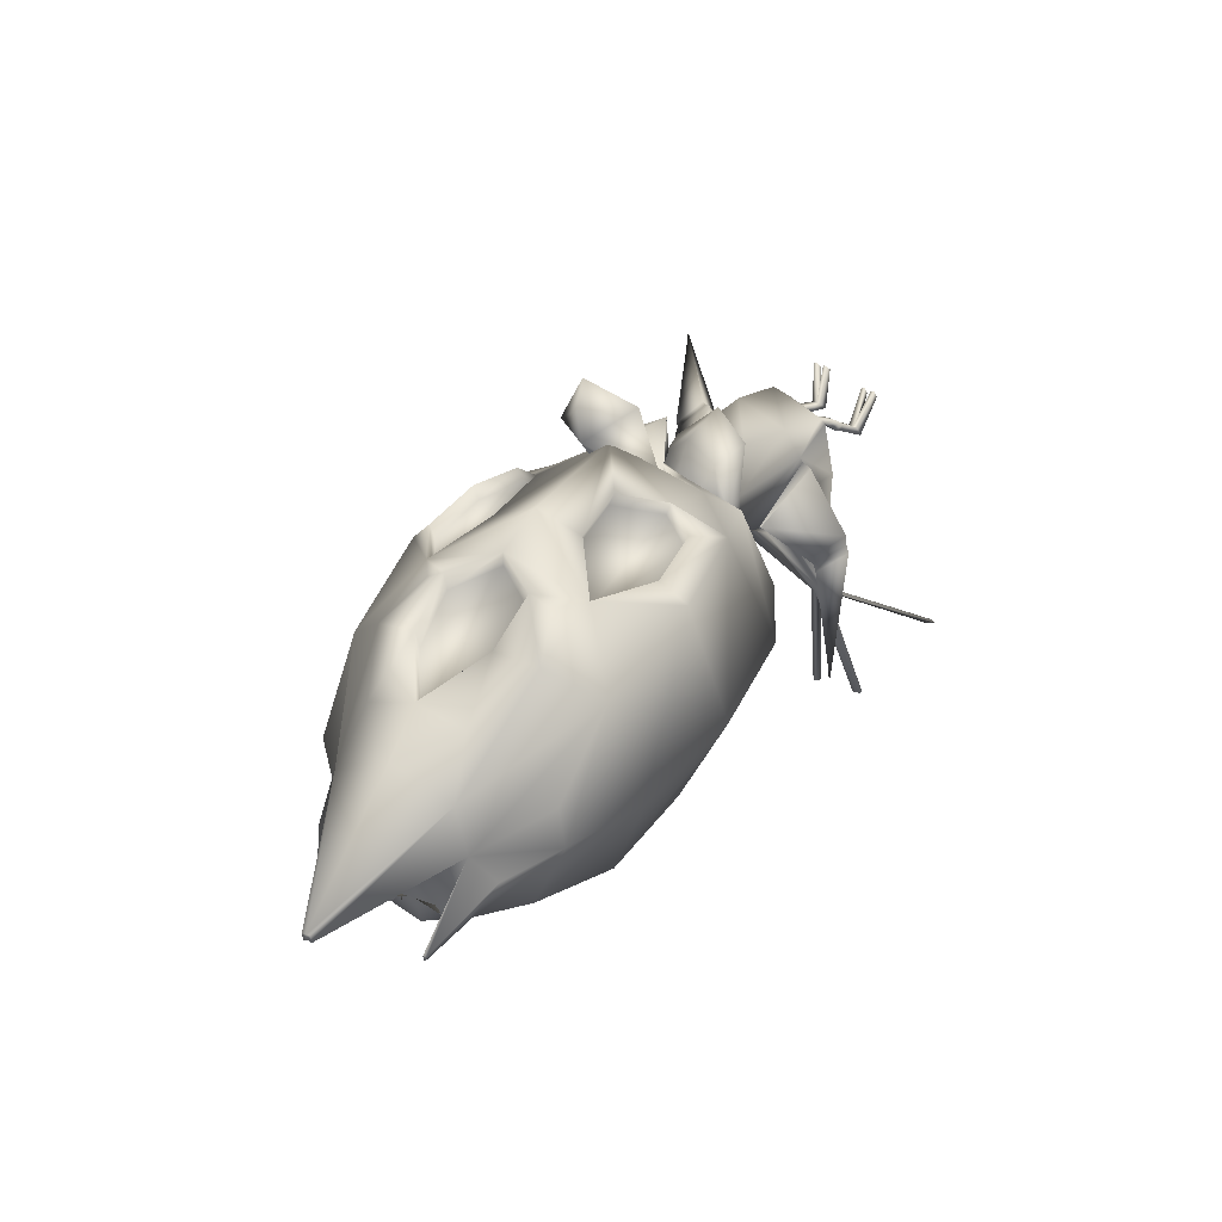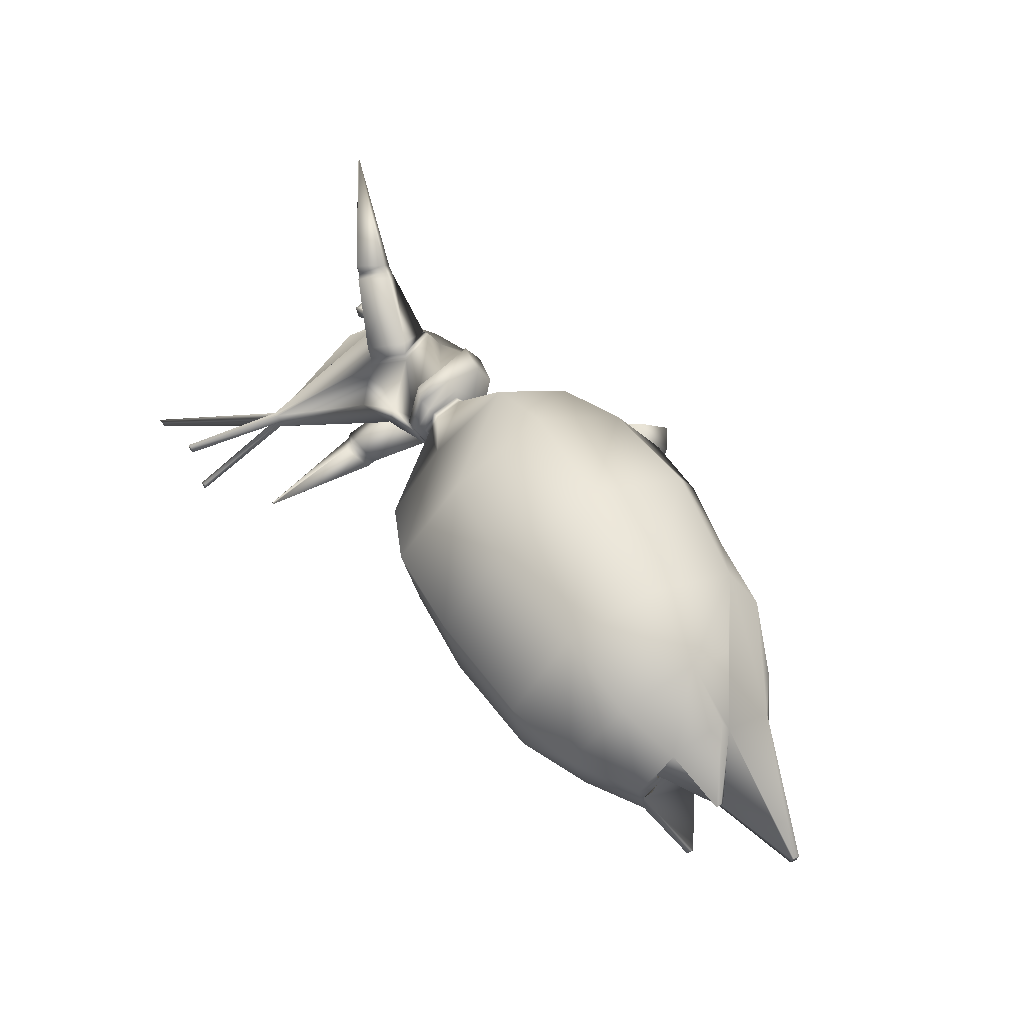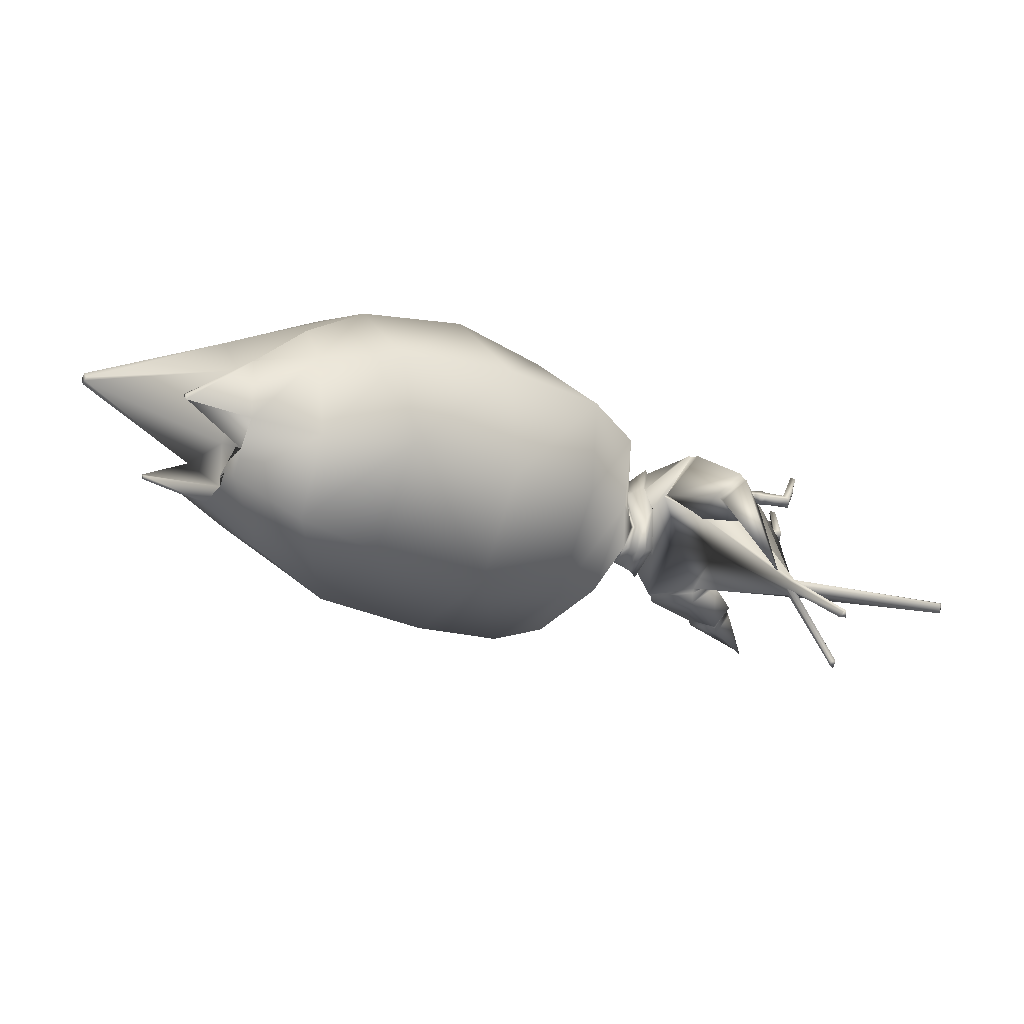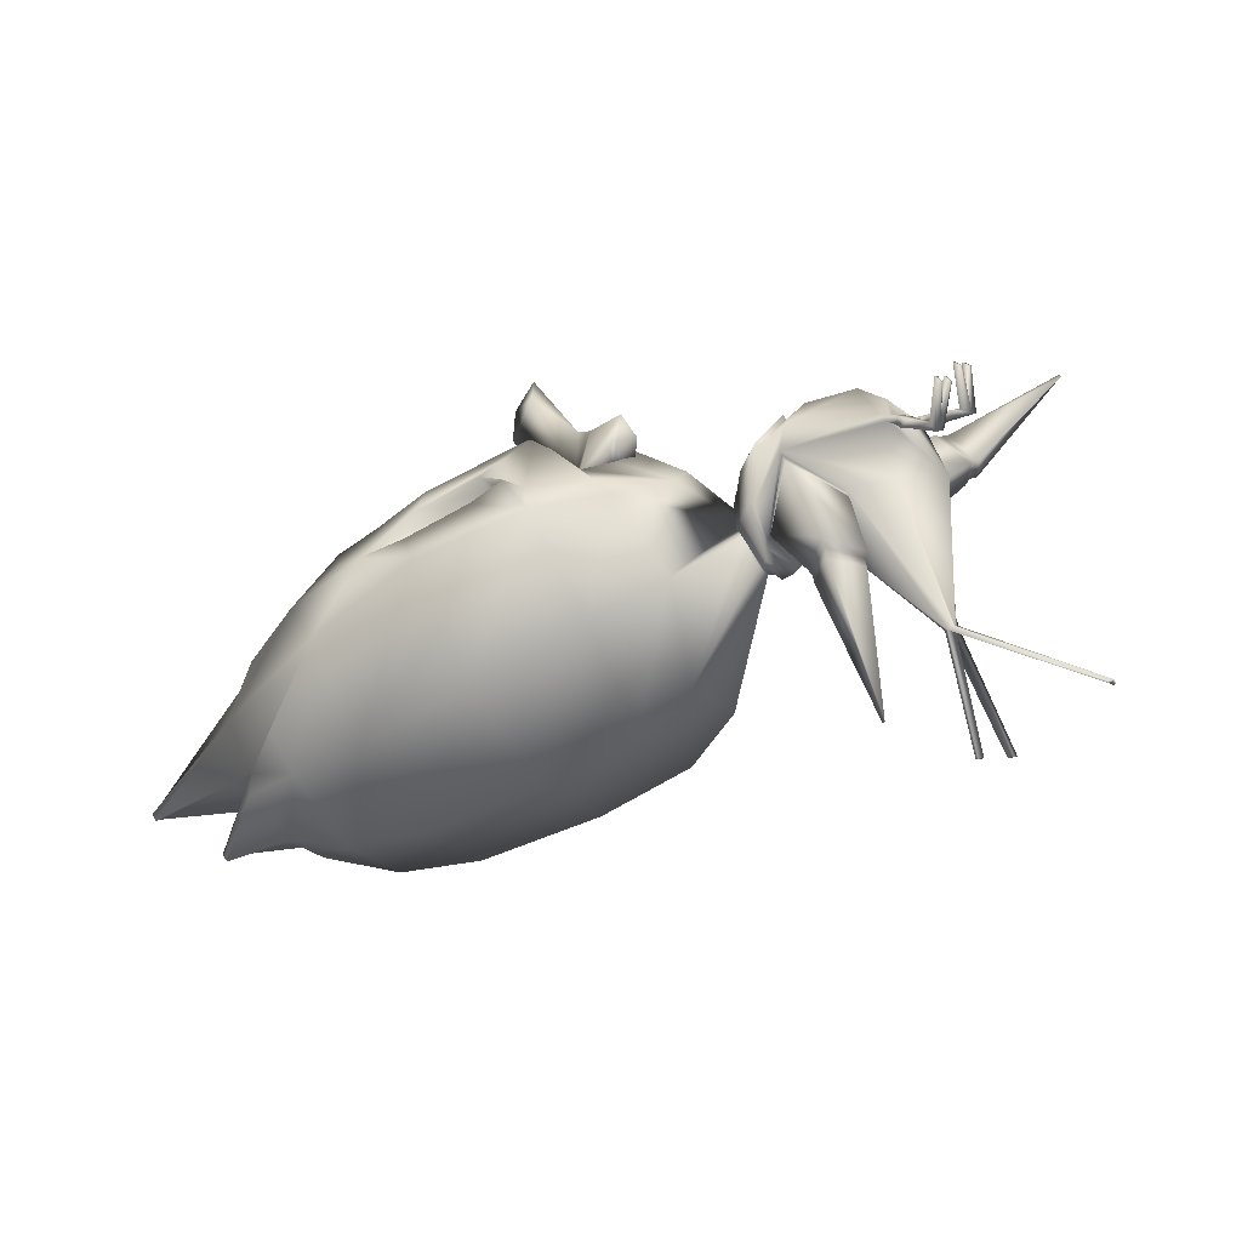
<metadata>
{"format":"obj","ext":"obj","renderer":"f3d","projection":"perspective","resolution":1024,"background":"white","views":[{"elev":10.9,"azim":-52.7,"up":"+Z"},{"elev":53.7,"azim":-146.9,"up":"+Y"},{"elev":-68.0,"azim":-19.3,"up":"+Z"},{"elev":-5.5,"azim":25.0,"up":"+Z"}]}
</metadata>
<code>
o pollo_blenderin:Mesh
v -5.464 0.2756 -2.751
v -5.49 0.2646 -2.706
v -5.494 0.2914 -2.702
v -5.471 0.307 -2.752
v 1.431 0.2053 -1.991
v 1.441 0.2064 -1.982
v 1.437 0.1673 -1.958
v 1.426 0.1674 -1.979
v 0.6325 0.7269 -2.39
v 0.6584 0.7718 -2.385
v 0.6827 0.7805 -2.381
v 0.6781 0.7168 -2.383
v 0.682 2.014 0.2723
v 0.6903 2.014 0.253
v 0.6827 2.023 0.2523
v 0.4111 0.6602 0.1217
v 0.4021 0.6273 0.1169
v 0.4477 0.6189 0.08883
v 0.4585 0.652 0.09241
v 0.4294 0.551 0.07897
v 0.3838 0.5594 0.1071
v 0.3749 0.5269 0.1024
v 0.4191 0.5196 0.07556
v 0.4698 0.6169 -0.2174
v 0.4093 0.6281 -0.1801
v 0.3974 0.5849 -0.1863
v 0.4561 0.5751 -0.2219
v 0.4212 0.6716 -0.1738
v 0.4841 0.6607 -0.2126
v -4.846 0.799 -2.936
v -4.86 0.7829 -2.905
v -4.873 0.7883 -2.88
v -4.865 0.807 -2.898
v -4.379 0.8889 -2.788
v -4.308 0.6862 -2.891
v -4.606 0.8272 -2.315
v -4.577 1.047 -2.411
v -4.762 0.7165 -1.965
v -4.395 0.4493 -2.658
v -1.865 0.3807 -0.07982
v -1.779 0.4569 -0.233
v -1.889 0.5713 -0.1987
v -1.929 0.5531 -0.1857
v -2.708 0.4855 0.02225
v -2.592 0.5276 0.226
v -2.476 0.8038 -0.06023
v -2.711 0.4511 -0.184
v -2.226 0.469 -0.1574
v -2.153 0.7947 -0.2601
v -2.563 0.4128 -0.3552
v -0.8041 0.6797 -0.1728
v -0.8083 1 -0.372
v -0.8298 1.036 -0.3388
v -0.8248 0.679 -0.1153
v -0.7622 1.088 -0.9366
v -0.7521 0.759 -1.062
v -0.7573 0.7762 -1.125
v -0.7769 1.118 -0.982
v 0.3054 0.5512 -1.602
v 0.3387 0.6069 -1.596
v 0.3707 0.6183 -1.591
v 0.3654 0.538 -1.593
v 0.3671 0.5639 -1.563
v -4.348 1.219 -1.932
v -4.2 1.29 -2.224
v -3.66 0.3154 -0.8427
v -3.857 0.6049 -0.9983
v -4.158 0.565 -1.305
v -4.47 0.2864 -1.623
v -3.908 0.5866 -0.8759
v -4.22 0.5485 -1.187
v -1.986 0.7224 -0.361
v -2.126 0.7602 -0.2367
v -1.965 0.6974 -0.3418
v -3.326 0.327 -0.519
v -3.327 0.6658 -0.5951
v -3.701 0.9143 -0.8588
v -3.684 0.2979 -0.7507
v -3.335 1.212 -0.707
v -3.262 1.419 -0.8199
v -4.01 1.253 -1.315
v -2.686 1.005 -0.3875
v -2.883 1.221 -0.5012
v -2.835 1.213 -0.6024
v -2.639 0.9865 -0.4867
v -3.288 1.204 -0.8082
v -3.654 0.8954 -0.958
v -2.888 0.6819 -0.3916
v -2.838 0.6506 -0.4799
v -3.28 0.6362 -0.6923
v -1.501 1.518 -1.727
v -1.275 0.9083 -2.056
v -1.586 0.9052 -2.412
v -1.871 1.602 -1.996
v -1.628 1.621 -0.9976
v -2.13 1.824 -1.207
v -2.507 0.3706 -0.1869
v -2.177 0.8358 -0.3446
v -3.911 1.122 -2.778
v -3.676 0.642 -3.121
v -4.231 0.5302 -3.018
v -2.226 0.8403 -2.737
v -2.517 1.55 -2.342
v -2.899 1.803 -1.595
v -1.952 1.325 -0.4841
v -2.49 1.383 -0.5223
v -4.772 0.2657 -1.845
v -4.552 0.2589 -1.532
v -4.578 0.6179 -1.574
v -0.47 1.047 -0.3839
v 0.1099 0.7548 -0.261
v 0.2206 0.8527 -0.6514
v -0.0321 1.07 -0.6254
v -0.5431 0.9045 -0.325
v -0.6589 0.6188 -0.06305
v -0.2749 0.5698 -0.005125
v 0.05343 0.764 -0.2128
v -0.5247 0.6964 -1.03
v -0.5919 1.26 -0.8918
v -0.2581 1.056 -0.9655
v -0.2415 0.6399 -1.1
v 0.3491 0.5065 -0.6216
v 0.3683 0.5367 -1.581
v -0.04646 1.589 -0.3843
v 0.03214 1.388 -0.2096
v 0.06972 1.437 -0.1938
v -0.007511 1.637 -0.3676
v 0.2452 1.389 -0.3941
v 0.2831 1.437 -0.3773
v 0.1736 1.535 -0.4869
v 0.2121 1.592 -0.4682
v -0.4462 1.057 -0.399
v -0.5579 1.289 -0.8567
v -0.03582 1.089 -0.6289
v -0.246 1.108 -0.9416
v 0.09561 0.6686 -0.2516
v 0.07142 0.5232 -0.2038
v 0.04 0.6779 -0.2105
v -0.06896 0.5472 -0.09724
v 0.1671 0.6438 -0.1983
v 0.1891 0.7287 -0.1873
v 0.1755 0.6501 -0.2552
v 0.1977 0.7351 -0.2489
v -4.309 0.4919 -2.848
v -1.969 0.7223 -0.3466
v -1.864 0.5585 -0.4227
v -1.846 0.5545 -0.3019
v -1.846 0.5465 -0.4166
v -2.125 0.4465 -0.164
v -3.084 0.7335 -3.036
v -3.33 1.428 -2.633
v -3.683 1.584 -1.99
v 0.2121 0.6242 -0.1957
v 0.238 0.7232 -0.182
v 0.2452 0.7309 -0.2521
v 0.2189 0.6319 -0.2601
v 0.2765 0.7076 -0.1848
v 0.2546 0.6217 -0.1967
v 0.2826 0.7134 -0.2411
v 0.26 0.6277 -0.2484
v 0.3587 0.6386 -0.2396
v 0.3487 0.6039 -0.2364
v 0.3399 0.5997 -0.1905
v 0.3517 0.6441 -0.1842
v 0.153 1.512 -0.5327
v -0.09294 1.572 -0.4155
v 0.2437 1.344 -0.4165
v -0.00554 1.33 -0.2128
v -0.5204 1.356 -0.8091
v -0.2064 1.202 -0.9228
v 0.002588 1.114 -0.6219
v -0.4116 1.045 -0.3856
v -1.182 0.7667 -0.697
v -1.135 0.9042 -0.7505
v -1.142 0.892 -0.7855
v -1.186 0.7537 -0.7285
v -1.12 1.025 -0.864
v -1.076 1.031 -0.8452
v -0.9832 0.9754 -1.063
v -1.036 0.9713 -1.069
v -0.9967 0.8215 -1.155
v -0.9435 0.8149 -1.15
v -1.082 0.7621 -0.3307
v -1.049 0.9988 -0.4667
v -1.154 0.9203 -0.6931
v -1.217 0.7816 -0.6309
v -1.06 1.095 -0.8153
v -0.9642 1.125 -0.7738
v -0.8576 1.046 -1.056
v -0.9467 1.017 -1.08
v -0.8878 0.8057 -1.192
v -0.8169 0.7904 -1.165
v -1.566 0.8049 -0.4864
v -1.507 0.6538 -0.4504
v -2.086 1.066 -0.4117
v -2.545 1.012 -0.4482
v -0.8228 1.097 -0.7092
v -0.8404 1.13 -0.689
v -4.226 0.8443 -1.177
v -3.881 0.745 -0.9247
v -5.46 0.2453 -2.761
v -5.484 0.2382 -2.71
v 1.409 0.1308 -1.98
v 1.418 0.127 -1.97
v 0.5505 0.3425 -2.411
v 0.5961 0.3324 -2.404
v 0.5744 0.2726 -2.409
v 0.5557 0.2907 -2.412
v -0.006383 0.2111 -2.186
v -0.002051 0.2217 -2.175
v 0.006642 0.2139 -2.175
v 0.3832 0.1125 -0.06621
v 0.4186 0.1096 -0.1098
v 0.427 0.1426 -0.102
v 0.3926 0.1449 -0.06021
v 0.4467 0.2098 -0.0898
v 0.4547 0.2412 -0.08237
v 0.4217 0.2443 -0.04201
v 0.4124 0.2121 -0.04796
v 0.3716 0.2513 -0.3838
v 0.326 0.2544 -0.3282
v 0.3384 0.2971 -0.3203
v 0.3822 0.293 -0.3739
v 0.3134 0.2113 -0.3362
v 0.3605 0.2075 -0.3941
v -4.717 0.06028 -3.043
v -4.73 0.03634 -3.01
v -4.743 0.04564 -2.987
v -4.733 0.06171 -3.009
v -4.24 0.09376 -2.903
v -4.246 0.3288 -2.943
v -4.452 -0.05635 -2.442
v -4.356 -0.2179 -2.594
v -4.618 -0.1043 -2.084
v -1.923 0.3541 -0.2765
v -1.881 0.3514 -0.3033
v -2.433 0.1928 0.04109
v -2.116 0.2271 -0.4952
v -0.9142 0.3822 -0.3483
v -0.8898 0.4052 -0.3628
v -0.864 0.4829 -0.9629
v -0.8609 0.4688 -1.025
v 0.313 0.4866 -1.602
v 0.3375 0.4627 -1.599
v 0.3557 0.5106 -1.566
v -3.91 -0.363 -2.463
v -4.06 -0.4293 -2.171
v -4.068 0.05149 -1.379
v -3.756 0.03141 -1.082
v -4.126 0.0133 -1.264
v -1.951 0.3616 -0.4218
v -1.95 0.3805 -0.4846
v -2.096 0.2405 -0.4623
v -3.5 -0.234 -1.025
v -3.218 0.04184 -0.6854
v -3.686 -0.5199 -1.576
v -2.916 -0.5536 -1.105
v -3.049 -0.4223 -0.9434
v -2.491 -0.1082 -0.5486
v -2.458 -0.04815 -0.6364
v -2.573 -0.2859 -0.8193
v -2.61 -0.3368 -0.7266
v -3.012 -0.3714 -1.036
v -3.466 -0.174 -1.113
v -2.789 0.1176 -0.4751
v -2.76 0.1868 -0.5579
v -3.188 0.111 -0.7682
v -1.269 0.1924 -1.919
v -1.603 0.06726 -2.218
v -1.295 -0.123 -1.252
v -1.714 -0.4182 -1.552
v -2.074 0.2018 -0.4632
v -3.721 0.03681 -2.935
v -2.245 -0.005027 -2.567
v -2.485 -0.566 -1.938
v -1.701 -0.125 -0.6919
v -2.191 -0.3471 -0.7872
v -4.459 -0.06176 -1.673
v -0.6311 0.102 -0.4555
v -0.2342 0.2197 -0.7023
v 0.08311 0.2723 -0.6631
v 0.01362 0.3035 -0.2861
v -0.646 0.225 -0.2645
v -0.04275 0.3131 -0.2379
v -0.4294 0.4057 -0.9867
v -0.7971 0.3471 -0.9726
v -0.4245 0.11 -1.253
v -0.405 0.1004 -1.313
v -0.2559 -0.08505 -1.174
v -0.2737 -0.07625 -1.114
v -0.06262 0.1117 -1.23
v -0.08097 0.1214 -1.17
v -0.1842 0.2126 -1.33
v -0.2032 0.2221 -1.27
v -0.7845 0.3356 -0.9559
v -0.6122 0.09372 -0.4917
v -0.2444 0.226 -0.7235
v -0.44 0.4034 -0.9708
v 0.03545 0.3866 -0.2673
v -0.02004 0.3964 -0.2262
v 0.09151 0.2729 -0.2633
v 0.1166 0.3564 -0.2483
v 0.1068 0.3688 -0.3032
v 0.0809 0.287 -0.3219
v -1.908 0.3744 -0.3969
v -3.065 -0.08568 -2.852
v -3.315 -0.521 -2.294
v 0.1658 0.3495 -0.2617
v 0.1361 0.2522 -0.2798
v 0.1207 0.2696 -0.3467
v 0.1515 0.3647 -0.3234
v 0.1749 0.2493 -0.2947
v 0.2011 0.3334 -0.2793
v 0.163 0.2634 -0.3486
v 0.1896 0.3458 -0.3288
v 0.2652 0.2905 -0.363
v 0.2831 0.3117 -0.3038
v 0.2767 0.3219 -0.3492
v 0.27 0.268 -0.3118
v -0.2156 0.2638 -1.237
v -0.463 0.1365 -1.218
v -0.06676 0.1396 -1.125
v -0.2879 -0.08095 -1.046
v -0.4409 0.4257 -0.9779
v -0.786 0.3266 -0.9603
v -0.2172 0.2343 -0.7643
v -0.5733 0.05123 -0.5367
v -1.104 0.6258 -0.8218
v -1.124 0.6388 -0.7811
v -1.058 0.5292 -0.93
v -1.054 0.5357 -0.9022
v -0.9955 0.6469 -1.112
v -0.9632 0.6379 -1.103
v -1.164 0.6454 -0.7199
v -1.076 0.5333 -0.4999
v -1.081 0.4813 -0.875
v -1.036 0.4468 -0.8252
v -0.9496 0.5876 -1.124
v -0.9002 0.5516 -1.093
v -1.513 0.4857 -0.5315
v -1.908 0.04339 -0.5603
v -2.359 -0.05096 -0.6021
v -0.9339 0.428 -0.7376
v -0.9522 0.3985 -0.7299
v -4.018 -0.2614 -1.347
v -3.805 -0.002771 -0.9611
v -3.729 -0.1233 -1.05
f 1 2 3 4
f 5 6 7 8
f 9 10 11 12
f 13 14 15
f 16 17 18 19
f 20 21 22 23
f 24 25 21 20
f 25 26 22 21
f 26 27 23 22
f 27 24 20 23
f 28 25 17 16
f 25 24 18 17
f 24 29 19 18
f 29 28 16 19
f 30 31 32 33
f 34 35 31 30
f 35 36 32 31
f 36 37 33 32
f 38 36 4 3
f 36 39 1 4
f 40 41 42 43
f 44 45 46 47
f 48 49 46 45
f 49 50 47 46
f 51 52 53 54
f 55 56 57 58
f 59 60 10 9
f 60 61 11 10
f 61 62 12 11
f 61 63 6 5
f 62 61 5 8
f 36 64 65 37
f 66 67 68 69
f 70 71 68 67
f 72 49 73 74
f 62 59 9 12
f 75 76 77 78
f 77 79 80 81
f 82 83 84 85
f 83 79 86 84
f 79 77 87 86
f 88 82 85 89
f 77 76 90 87
f 76 88 89 90
f 91 92 93 94
f 95 91 94 96
f 97 50 49 98
f 99 100 101 34
f 65 99 34 37
f 94 93 102 103
f 96 94 103 104
f 105 95 96 106
f 107 108 109 38
f 106 96 104 80
f 110 111 112 113
f 114 115 116 117
f 118 119 120 121
f 113 112 63 61
f 112 122 123 63
f 121 120 60 59
f 120 113 61 60
f 124 125 126 127
f 125 128 129 126
f 128 130 131 129
f 130 124 127 131
f 119 110 132 133
f 110 113 134 132
f 113 120 135 134
f 120 119 133 135
f 111 136 137 122 112
f 136 138 139 137
f 110 114 117 111
f 117 116 139 138
f 138 140 141 117
f 138 136 142 140
f 136 111 143 142
f 111 117 141 143
f 39 36 35 144
f 144 35 34 101
f 37 34 30 33
f 2 107 38 3
f 98 49 72 145
f 145 72 146 147
f 146 72 74 148
f 49 48 149 73
f 103 102 150 151
f 104 103 151 152
f 80 104 152 81
f 153 154 141 140
f 143 141 154 155
f 142 143 155 156
f 140 142 156 153
f 157 154 153 158
f 155 154 157 159
f 156 155 159 160
f 153 156 160 158
f 159 157 28 29
f 161 159 29 24
f 158 160 162 163
f 164 157 158 163
f 165 166 124 130
f 167 165 130 128
f 168 167 128 125
f 166 168 125 124
f 131 127 13 15
f 129 131 15 14
f 126 129 14 13
f 127 126 13
f 135 133 169 170
f 134 135 170 171
f 132 134 171 172
f 133 132 172 169
f 170 169 166 165
f 171 170 165 167
f 172 171 167 168
f 169 172 168 166
f 173 174 175 176
f 177 175 174 178
f 178 179 180 177
f 181 180 179 182
f 183 184 185 186
f 187 185 184 188
f 188 189 190 187
f 191 190 189 192
f 73 149 40 43
f 74 73 43 42
f 148 74 42 41
f 175 193 194 176
f 105 195 193 175
f 195 196 97 98
f 115 114 52 51
f 197 52 114 110
f 110 119 55 197
f 56 55 119 118
f 174 173 186 185
f 178 174 185 187
f 52 197 198 53
f 197 55 58 198
f 179 178 187 190
f 182 179 190 191
f 54 53 184 183
f 188 184 53 198
f 198 58 189 188
f 192 189 58 57
f 63 123 7 6
f 95 105 175 177
f 91 95 177 180
f 181 92 91 180
f 106 80 79 83
f 87 85 84 86
f 89 85 87 90
f 199 81 38 109
f 71 199 109 108
f 70 200 199 71
f 70 78 77 200
f 77 81 199 200
f 106 83 82 196
f 97 88 76 75
f 196 82 88 97
f 106 196 195 105
f 193 195 98 145
f 194 193 145 147
f 162 161 24 27
f 163 162 27 26
f 25 164 163 26
f 160 159 161 162
f 25 28 157 164
f 81 152 65 64
f 152 151 99 65
f 151 150 100 99
f 81 64 36 38
f 1 201 202 2
f 203 8 7 204
f 205 206 207 208
f 209 210 211
f 212 213 214 215
f 216 217 218 219
f 220 216 219 221
f 221 219 218 222
f 222 218 217 223
f 223 217 216 220
f 224 212 215 221
f 221 215 214 220
f 220 214 213 225
f 225 213 212 224
f 226 227 228 229
f 230 226 229 231
f 231 229 228 232
f 232 228 227 233
f 234 202 201 232
f 232 201 1 39
f 40 235 236 41
f 44 47 237 45
f 48 45 237 238
f 238 237 47 50
f 51 54 239 240
f 241 242 57 56
f 59 205 208 243
f 243 208 207 244
f 244 207 206 62
f 244 203 204 245
f 62 8 203 244
f 232 233 246 247
f 66 69 248 249
f 108 250 248 69
f 251 252 253 238
f 62 206 205 59
f 75 78 254 255
f 254 256 257 258
f 259 260 261 262
f 262 261 263 258
f 258 263 264 254
f 265 266 260 259
f 254 264 267 255
f 255 267 266 265
f 268 269 93 92
f 270 271 269 268
f 97 272 238 50
f 273 230 101 100
f 246 233 230 273
f 269 274 102 93
f 271 275 274 269
f 276 277 271 270
f 107 234 278 108
f 277 257 275 271
f 279 280 281 282
f 283 284 116 115
f 118 121 285 286
f 280 244 245 281
f 281 245 123 122
f 121 59 243 285
f 285 243 244 280
f 287 288 289 290
f 290 289 291 292
f 292 291 293 294
f 294 293 288 287
f 286 295 296 279
f 279 296 297 280
f 280 297 298 285
f 285 298 295 286
f 282 281 122 137 299
f 299 137 139 300
f 279 282 284 283
f 284 300 139 116
f 300 284 301 302
f 300 302 303 299
f 299 303 304 282
f 282 304 301 284
f 39 144 231 232
f 144 101 230 231
f 233 227 226 230
f 2 202 234 107
f 272 305 251 238
f 305 147 146 251
f 146 148 252 251
f 238 253 149 48
f 274 306 150 102
f 275 307 306 274
f 257 256 307 275
f 308 302 301 309
f 304 310 309 301
f 303 311 310 304
f 302 308 311 303
f 312 313 308 309
f 310 314 312 309
f 311 315 314 310
f 308 313 315 311
f 314 225 224 312
f 316 220 225 314
f 313 317 318 315
f 319 317 313 312
f 320 294 287 321
f 322 292 294 320
f 323 290 292 322
f 321 287 290 323
f 293 210 209 288
f 291 211 210 293
f 289 209 211 291
f 288 209 289
f 298 324 325 295
f 297 326 324 298
f 296 327 326 297
f 295 325 327 296
f 324 320 321 325
f 326 322 320 324
f 327 323 322 326
f 325 321 323 327
f 173 176 328 329
f 330 331 329 328
f 331 330 332 333
f 181 182 333 332
f 183 186 334 335
f 336 337 335 334
f 337 336 338 339
f 191 192 339 338
f 253 235 40 149
f 252 236 235 253
f 148 41 236 252
f 328 176 194 340
f 276 328 340 341
f 341 272 97 342
f 115 51 240 283
f 343 279 283 240
f 279 343 241 286
f 56 118 286 241
f 329 334 186 173
f 331 336 334 329
f 240 239 344 343
f 343 344 242 241
f 333 338 336 331
f 182 191 338 333
f 54 183 335 239
f 337 344 239 335
f 344 337 339 242
f 192 57 242 339
f 245 204 7 123
f 270 330 328 276
f 268 332 330 270
f 181 332 268 92
f 277 262 258 257
f 264 263 261 260
f 266 267 264 260
f 345 278 234 256
f 250 108 278 345
f 346 250 345 347
f 346 347 254 78
f 254 347 345 256
f 277 342 259 262
f 97 75 255 265
f 342 97 265 259
f 277 276 341 342
f 340 305 272 341
f 194 147 305 340
f 318 223 220 316
f 317 222 223 318
f 221 222 317 319
f 315 318 316 314
f 221 319 312 224
f 256 247 246 307
f 307 246 273 306
f 306 273 100 150
f 256 234 232 247
f 78 70 67 66
f 346 78 66 249
f 250 346 249 248
f 71 108 69 68

</code>
